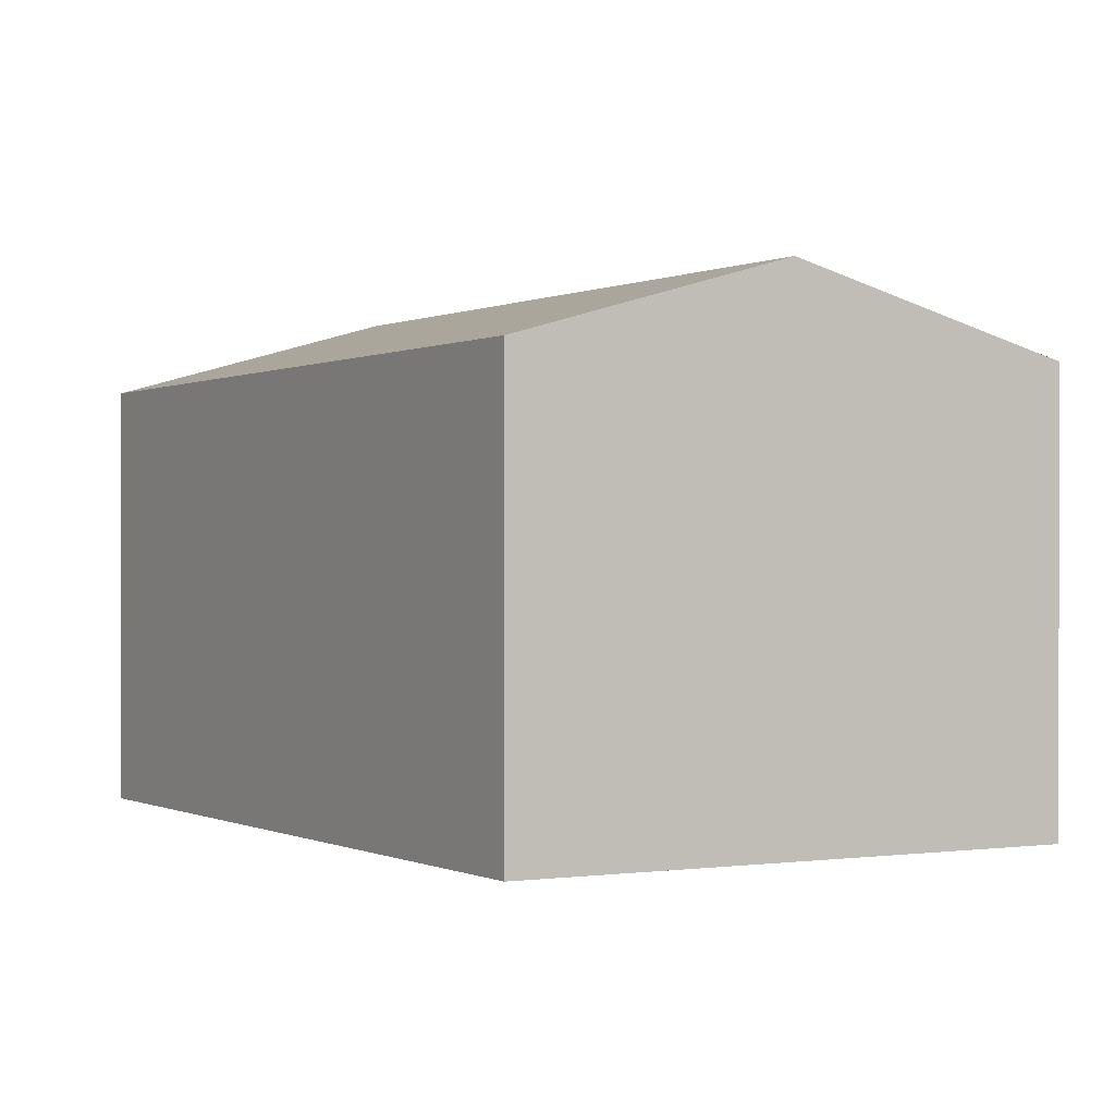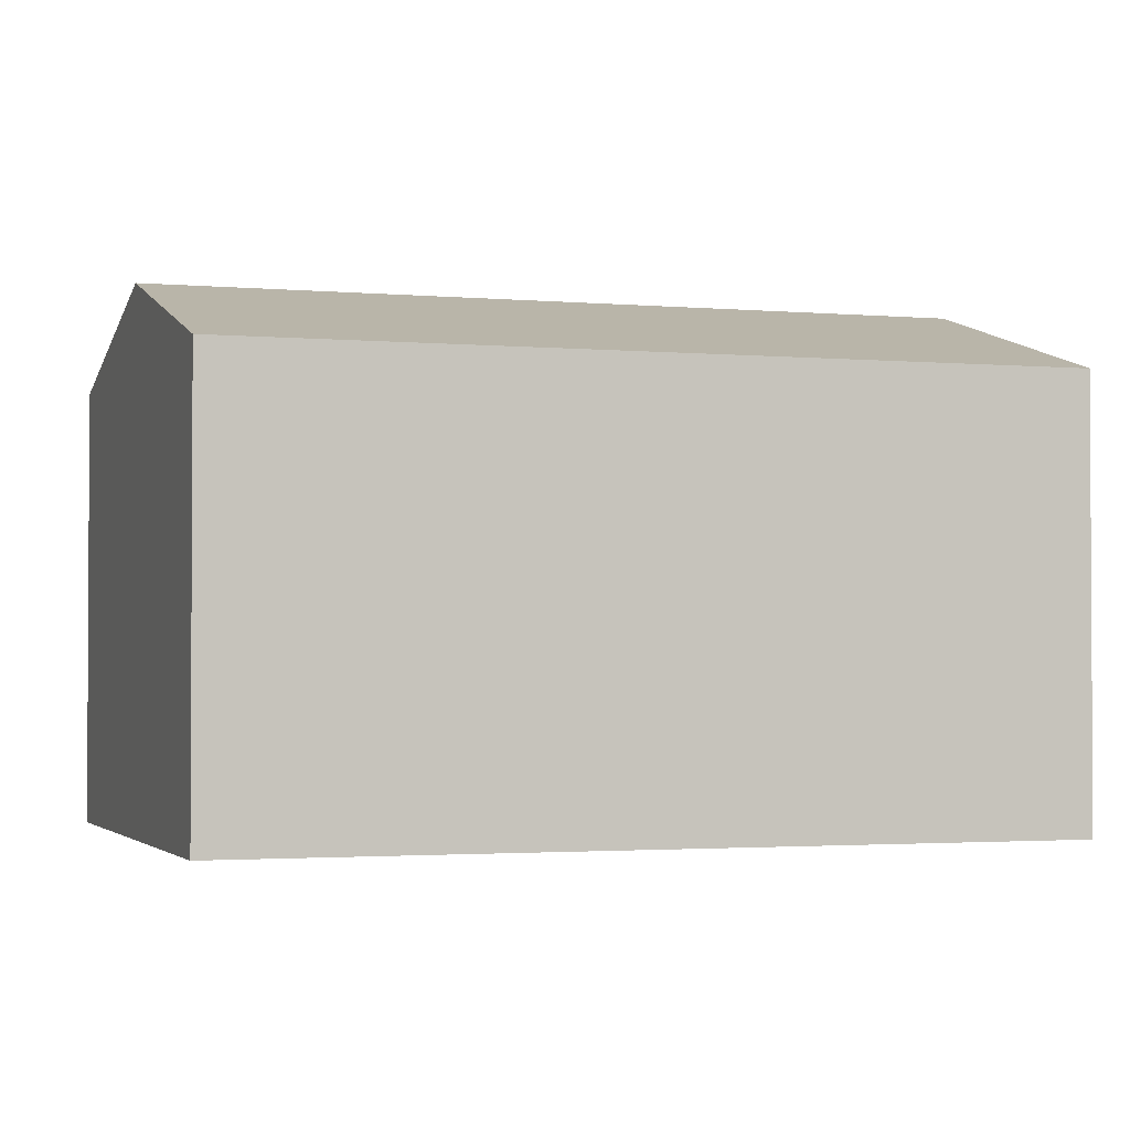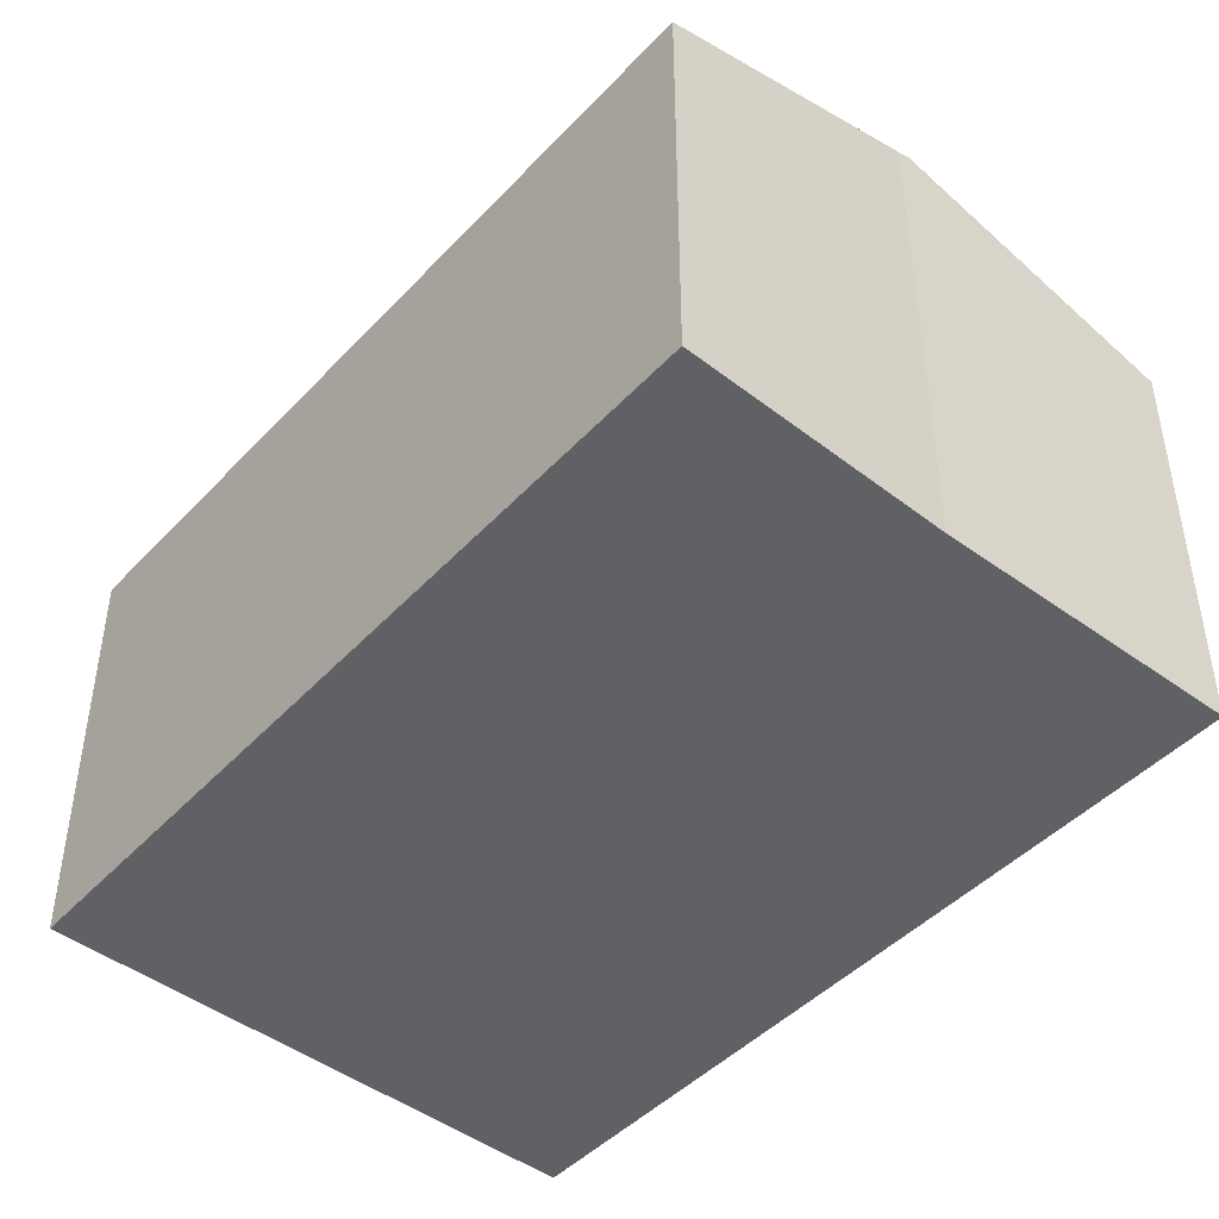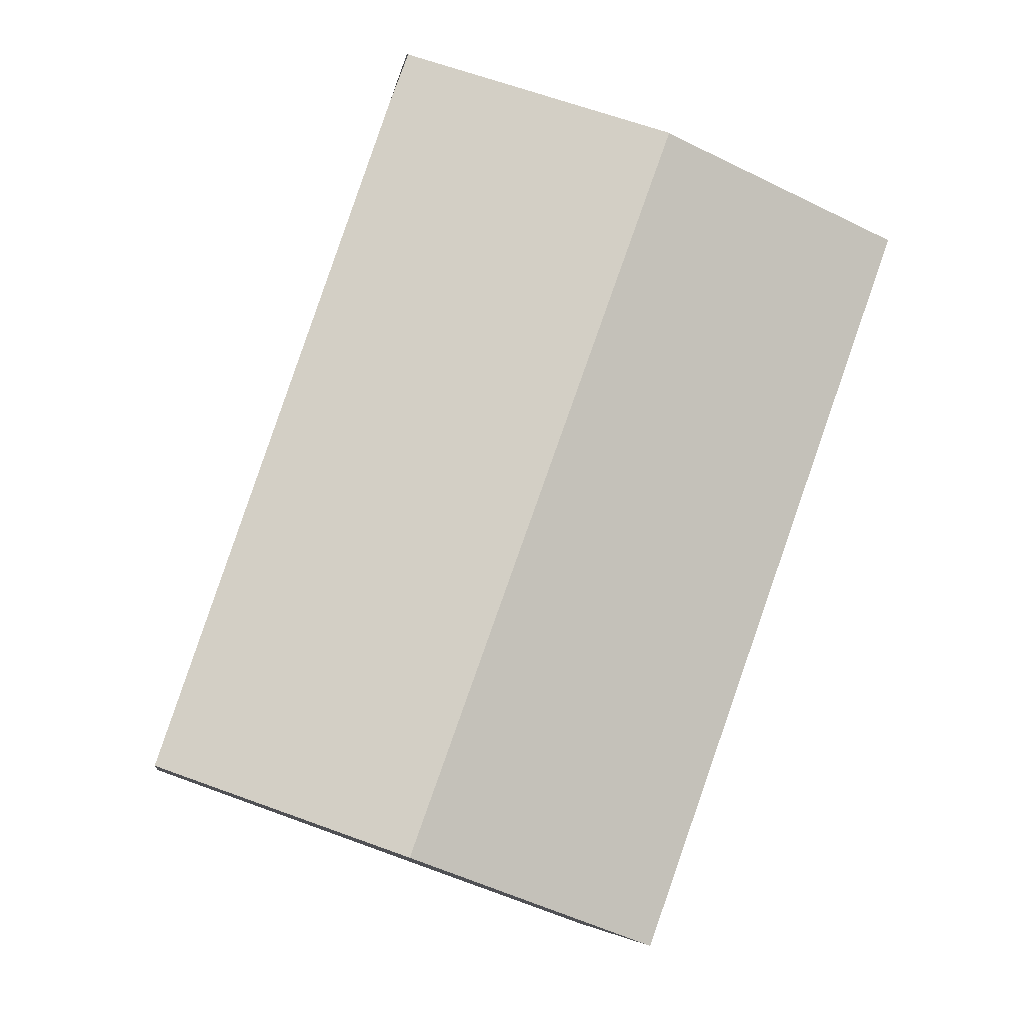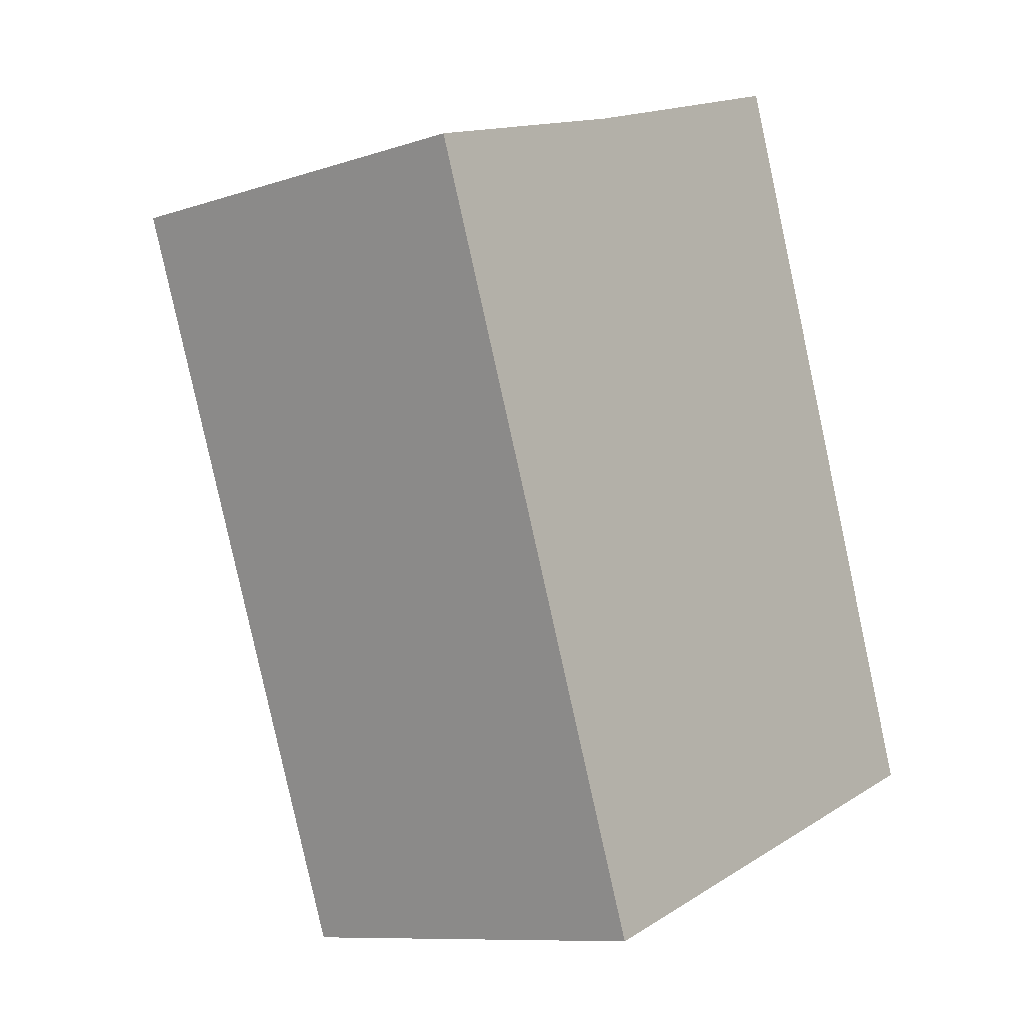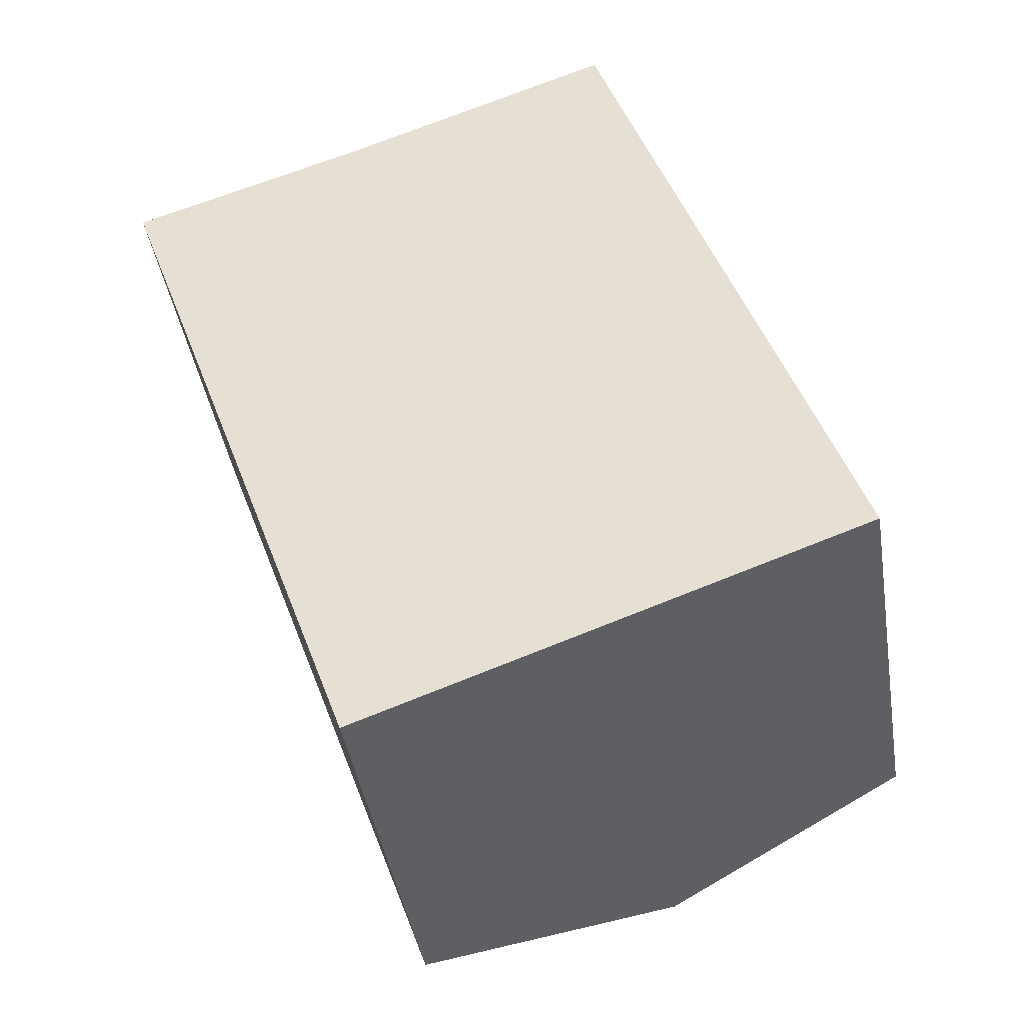
<metadata>
{"format":"obj","ext":"obj","renderer":"f3d","projection":"perspective","resolution":1024,"background":"white","views":[{"elev":0.2,"azim":131.1,"up":"+Y"},{"elev":-2.0,"azim":-128.3,"up":"+Y"},{"elev":-46.9,"azim":-59.8,"up":"+Y"},{"elev":-7.1,"azim":171.6,"up":"+Z"},{"elev":-9.8,"azim":-49.6,"up":"+Z"},{"elev":-42.3,"azim":9.2,"up":"+Z"}]}
</metadata>
<code>
v  5.414 4.095 1.276
v  2.575 4.882 0.857
v  5.215 4.095 1.829
v  5.232 4.882 -6.556
v  7.72 4.142 -5.657
v  2.68 4.123 -7.478
v  2.461 4.848 0.815
v  0 4.123 2.525e-16
v  2.68 4.579e-16 -7.478
v  0 0 0
v  2.461 -4.99e-17 0.815
v  5.228 4.092 1.834
v  5.228 -1.123e-16 1.834
v  2.575 -5.248e-17 0.857
v  5.215 -1.12e-16 1.829
v  7.72 3.464e-16 -5.657
v  5.414 -7.813e-17 1.276
v  5.232 4.014e-16 -6.556
g defaultobject
f 1 2 3
f 2 1 4
f 4 1 5
f 6 2 4
f 2 6 7
f 7 6 8
f 9 8 6
f 8 9 10
f 8 11 7
f 11 8 10
f 11 2 7
f 2 11 3
f 3 11 12
f 12 11 13
f 13 11 14
f 13 14 15
f 13 1 12
f 1 13 5
f 5 13 16
f 16 13 17
f 4 9 6
f 9 4 5
f 9 5 18
f 18 5 16
f 9 11 10
f 11 9 14
f 14 9 15
f 15 9 13
f 13 9 17
f 17 9 16
f 16 9 18

</code>
